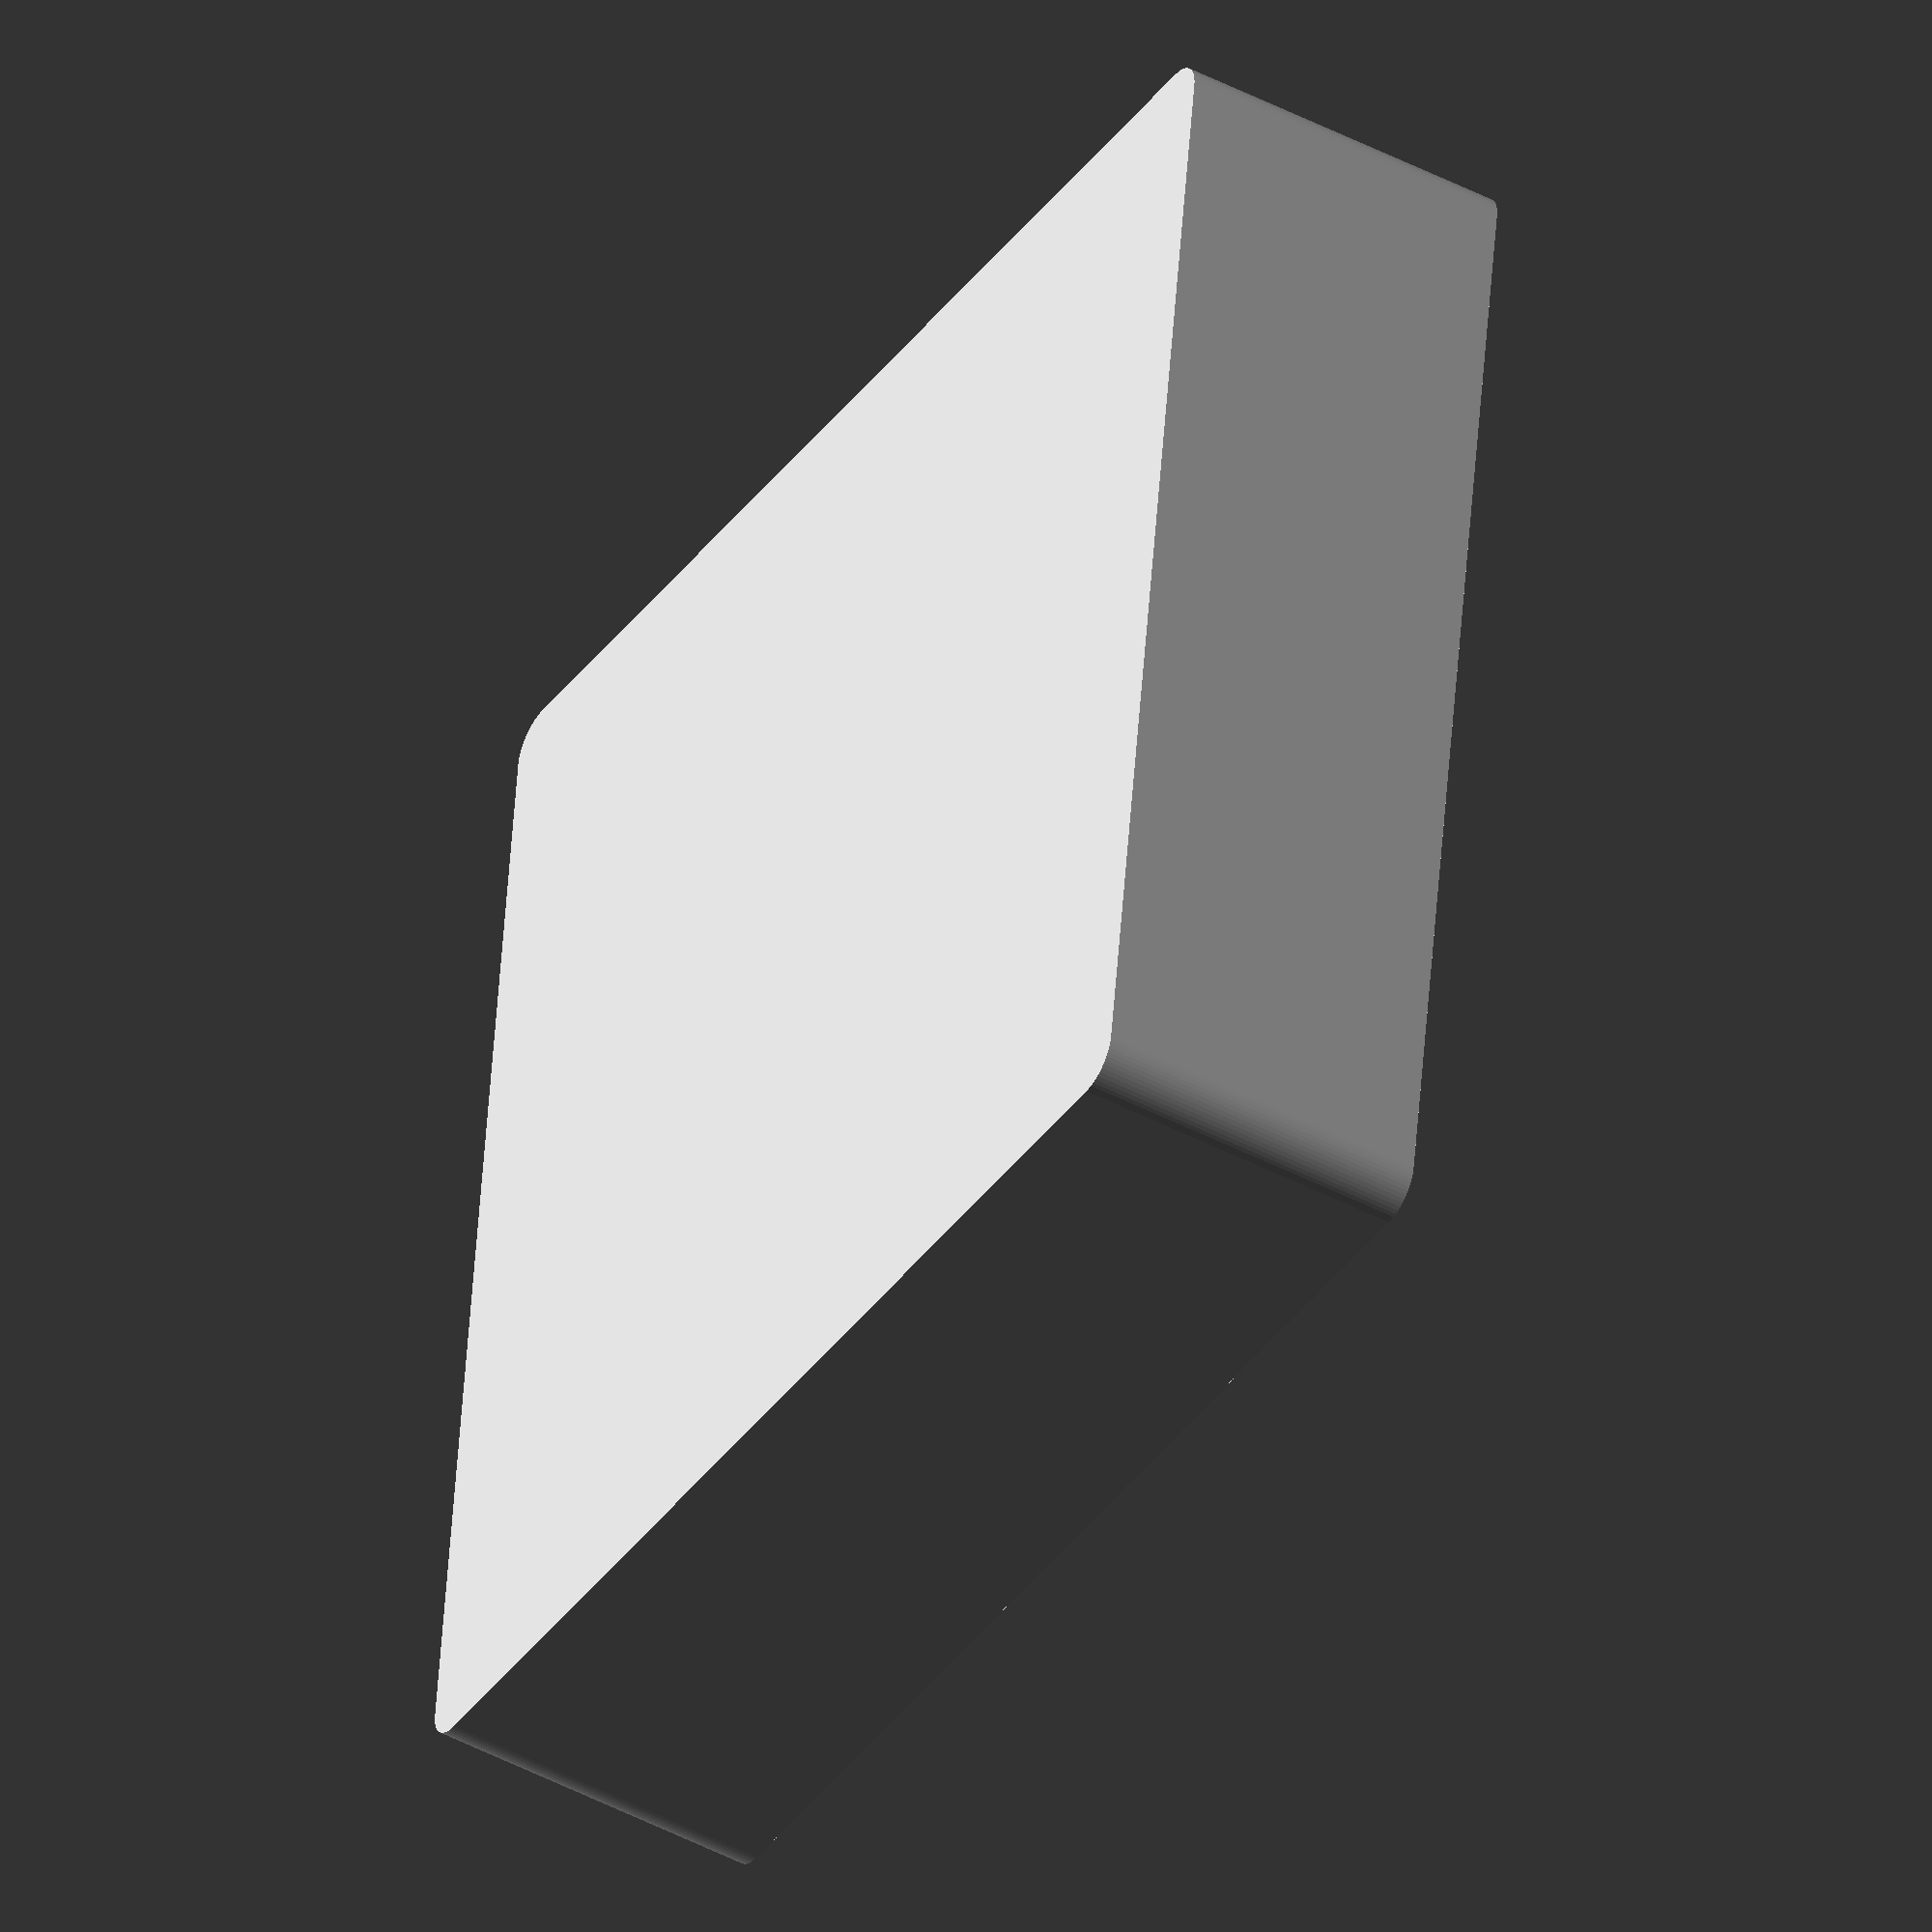
<openscad>
// modular nozzle storage box
// version 0.0.1
// by pixelhaufen
// is licensed under CC BY-SA 3.0 -> https://creativecommons.org/licenses/by-sa/3.0/

//------------------------------------------------------------------
// User Inputs

// create a seperate model for nozzle module, heat break module, box, lid
type = "box"; // [nozzle module,heat break module,box,lid]

/* [nozzle module] */
nozzle_diameter = 6; // [2:1:12]
nozzle_total_hight = 13; // [5:1:30]
nozzle_threaded_hight = 8; // [5:1:25]

/* [heat break module] */
heat_break_diameter = 7; // [2:1:12]
heat_break_length = 23; // [10:1:50]

/* [box] */
rows = 6; // [2:1:20]
columns = 6; // [2:1:20]
clearance = 0.2; // [0:0.1:1]

/*[Hidden]*/
$fn=60;

//------------------------------------------------------------------
// Main

if (type=="nozzle module")
{
    nozzle_module(nozzle_total_hight, nozzle_threaded_hight, nozzle_diameter);
}
else if(type=="heat break module")
{
    heat_break_module(heat_break_diameter, heat_break_length, nozzle_diameter);
}
else if(type=="box")
{
    box(rows, columns, clearance, nozzle_total_hight);
}
else if(type=="lid")
{
    lid(rows, columns, clearance);
}

//------------------------------------------------------------------
// Modules

module nozzle_module(nozzle_total_hight, nozzle_threaded_hight, nozzle_diameter)
{
    difference()
    {
        main_box([nozzle_diameter+3,nozzle_diameter+3,nozzle_threaded_hight+1],radius=1);
        translate([nozzle_diameter/2+1.5,nozzle_diameter/2+1.5,0.6])
            cylinder(r1=nozzle_diameter/2+0.5, r2=nozzle_diameter/2+0.5, h=nozzle_threaded_hight+1, center=false);
    }
}

module heat_break_module(heat_break_diameter, heat_break_length, nozzle_diameter)
{
    heat_break_length_multiple = ceil((heat_break_length+3)/(nozzle_diameter+3));
    heat_break_diameter_multiple = ceil((heat_break_diameter+1.8)/(nozzle_diameter+3));
      
    difference()
    {
        main_box([(nozzle_diameter+3)*heat_break_diameter_multiple,(nozzle_diameter+3)*heat_break_length_multiple,nozzle_threaded_hight+1],radius=1);
        
        translate([((nozzle_diameter+3)*heat_break_diameter_multiple -
         (heat_break_diameter+1))/2,((nozzle_diameter+3)*heat_break_length_multiple -
         (heat_break_length+1))/2,0])
            translate([heat_break_diameter/2+0.5 ,heat_break_length/2+0.5 ,nozzle_threaded_hight+1])
                rotate([-90,0,0])
                    cylinder(r1=heat_break_diameter/2+0.5, r2=heat_break_diameter/2+0.5, h=heat_break_length+1, center=true);
    }
}

module box(rows, columns, clearance, nozzle_total_hight)
{
    difference()
    {
        main_box([(nozzle_diameter+3)*rows+clearance+1.6,(nozzle_diameter+3)*columns+clearance+1.6,nozzle_total_hight+2],radius=1.8);
        translate([0.8, 0.8, 0.6])
            main_box([(nozzle_diameter+3)*rows+clearance,(nozzle_diameter+3)*columns+clearance,nozzle_total_hight+2],radius=1);
    }
}

module lid(rows, columns, clearance)
{
    difference()
    {
        main_box([(nozzle_diameter+3)*rows+clearance+3.2,(nozzle_diameter+3)*columns+clearance+3.2,3],radius=2.6);
        translate([0.8, 0.8, 0.6])
            main_box([(nozzle_diameter+3)*rows+clearance+1.6,(nozzle_diameter+3)*columns+clearance+1.6,3],radius=1.8);
    }
}

module main_box(size,radius)
{
    hull()
    {
        translate([radius, radius, 0])
            cylinder(r1=radius, r2=radius, h=size[2], center=false);
        translate([size[0]-radius, radius, 0])
            cylinder(r1=radius, r2=radius, h=size[2], center=false);
        translate([radius, size[1]-radius, 0])
            cylinder(r1=radius, r2=radius, h=size[2], center=false);
        translate([size[0]-radius, size[1]-radius, 0])
            cylinder(r1=radius, r2=radius, h=size[2], center=false);
    }
}

</openscad>
<views>
elev=45.7 azim=262.5 roll=238.8 proj=o view=solid
</views>
